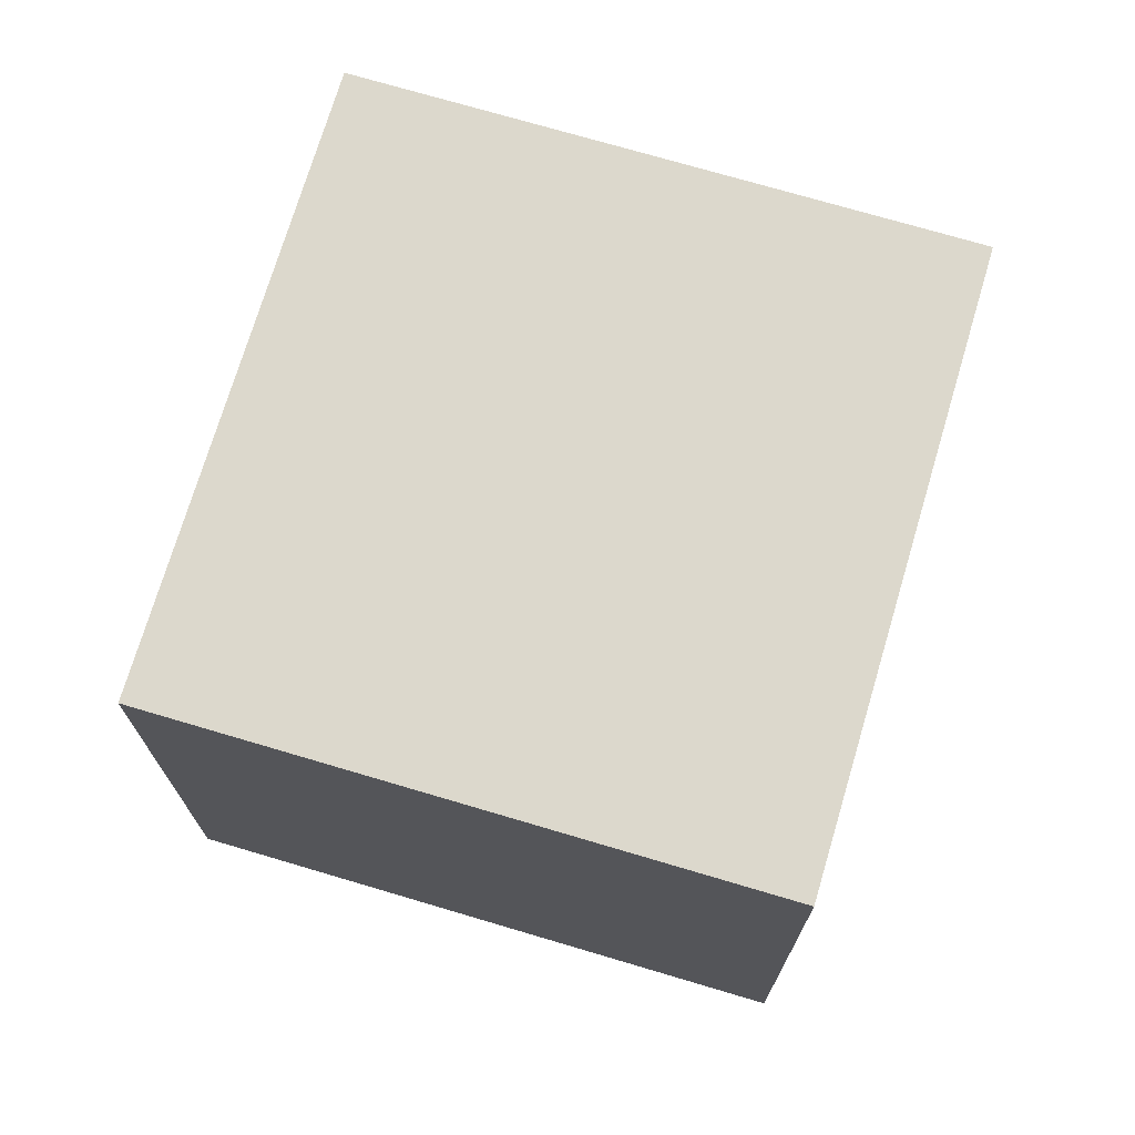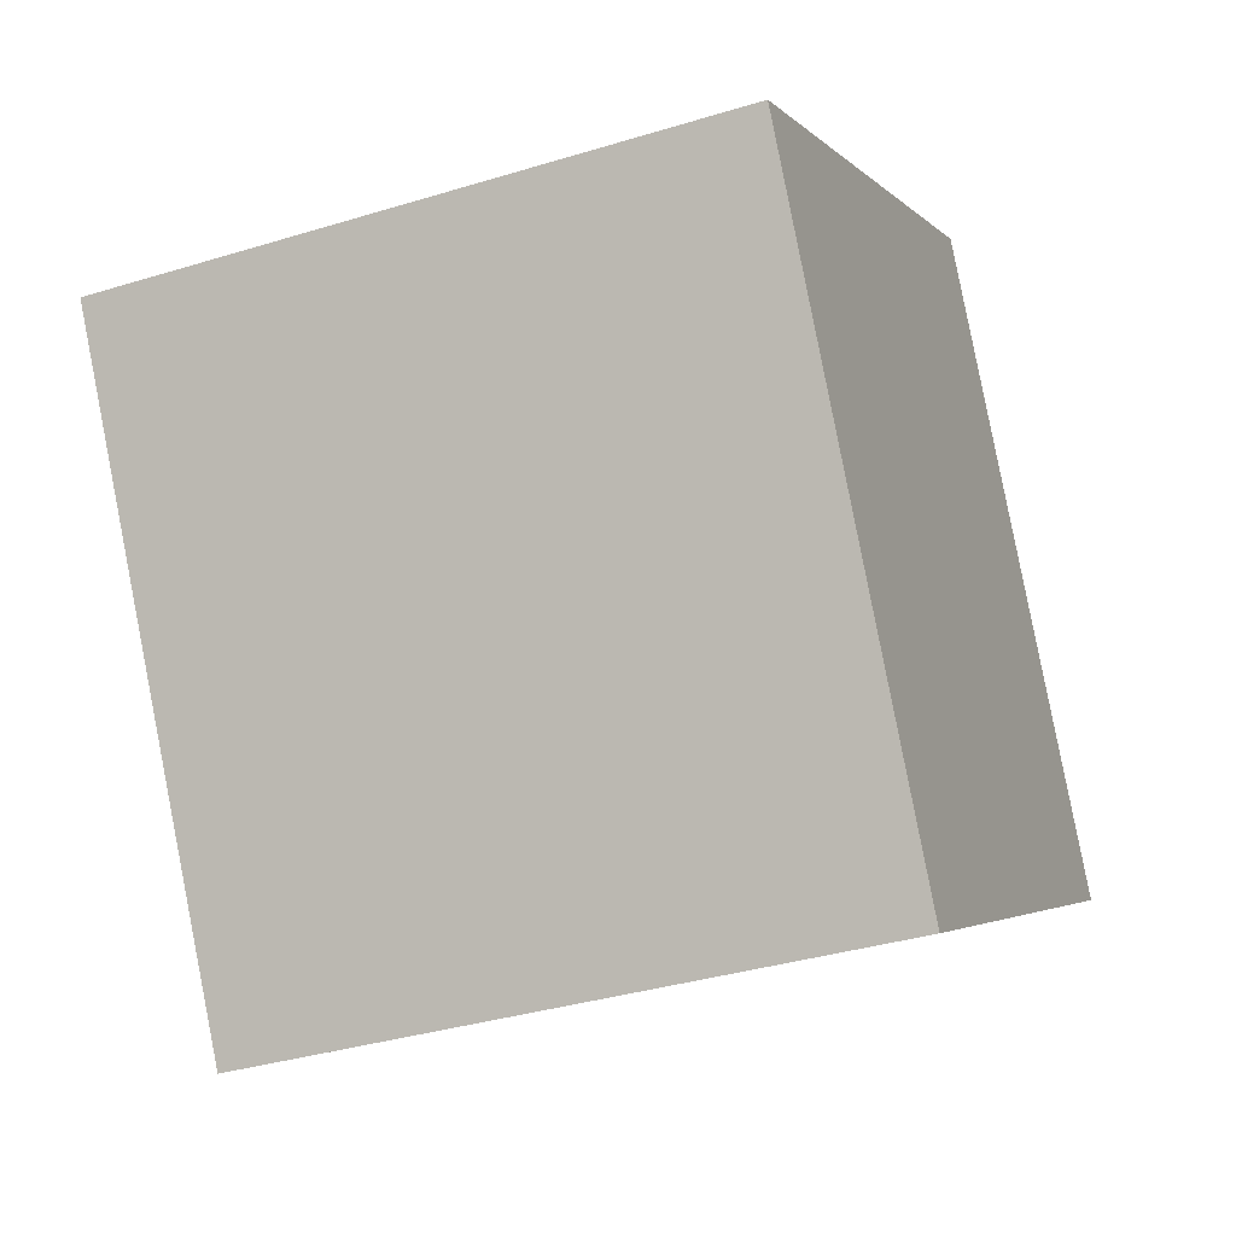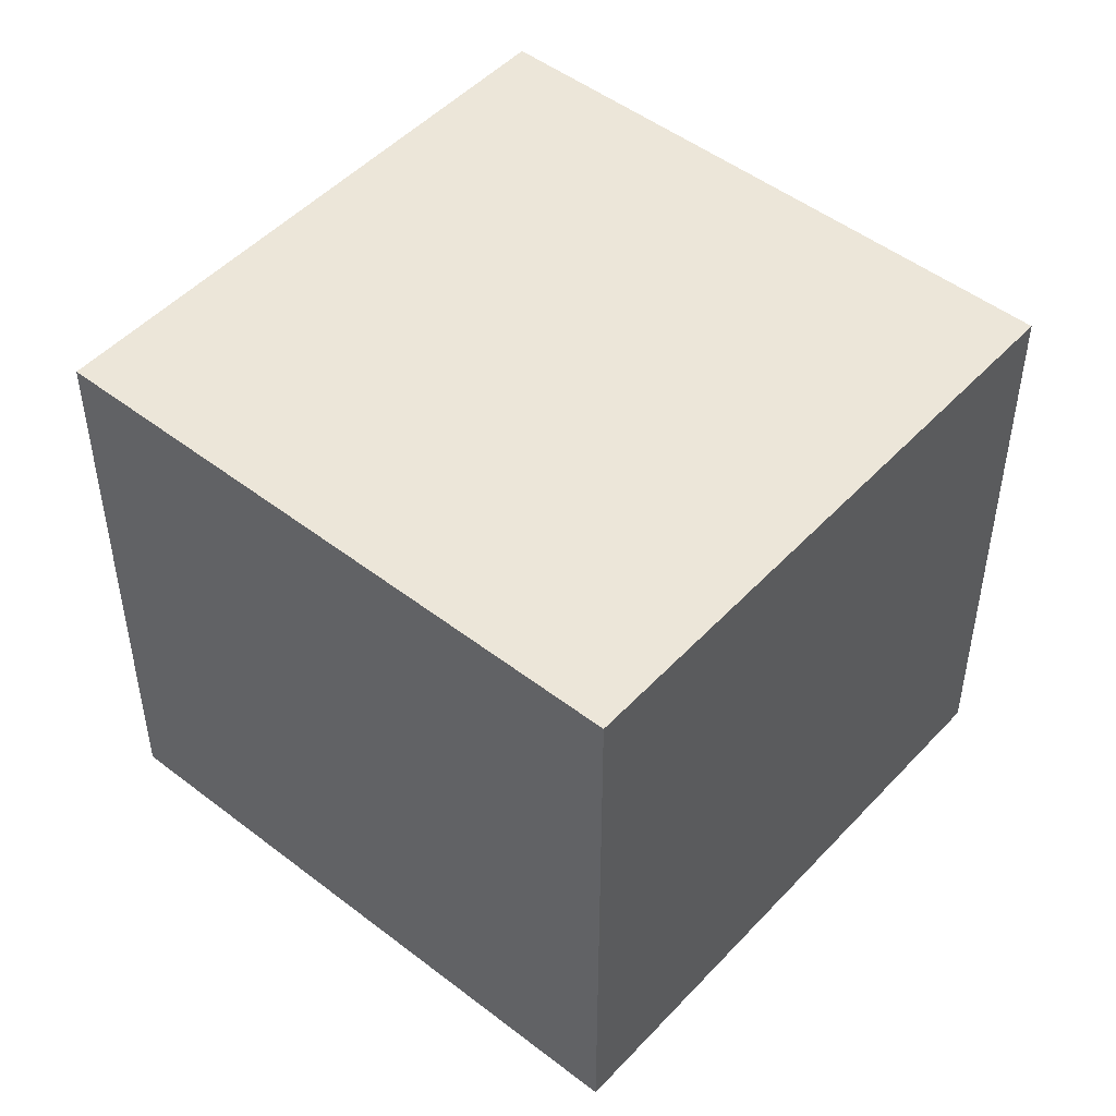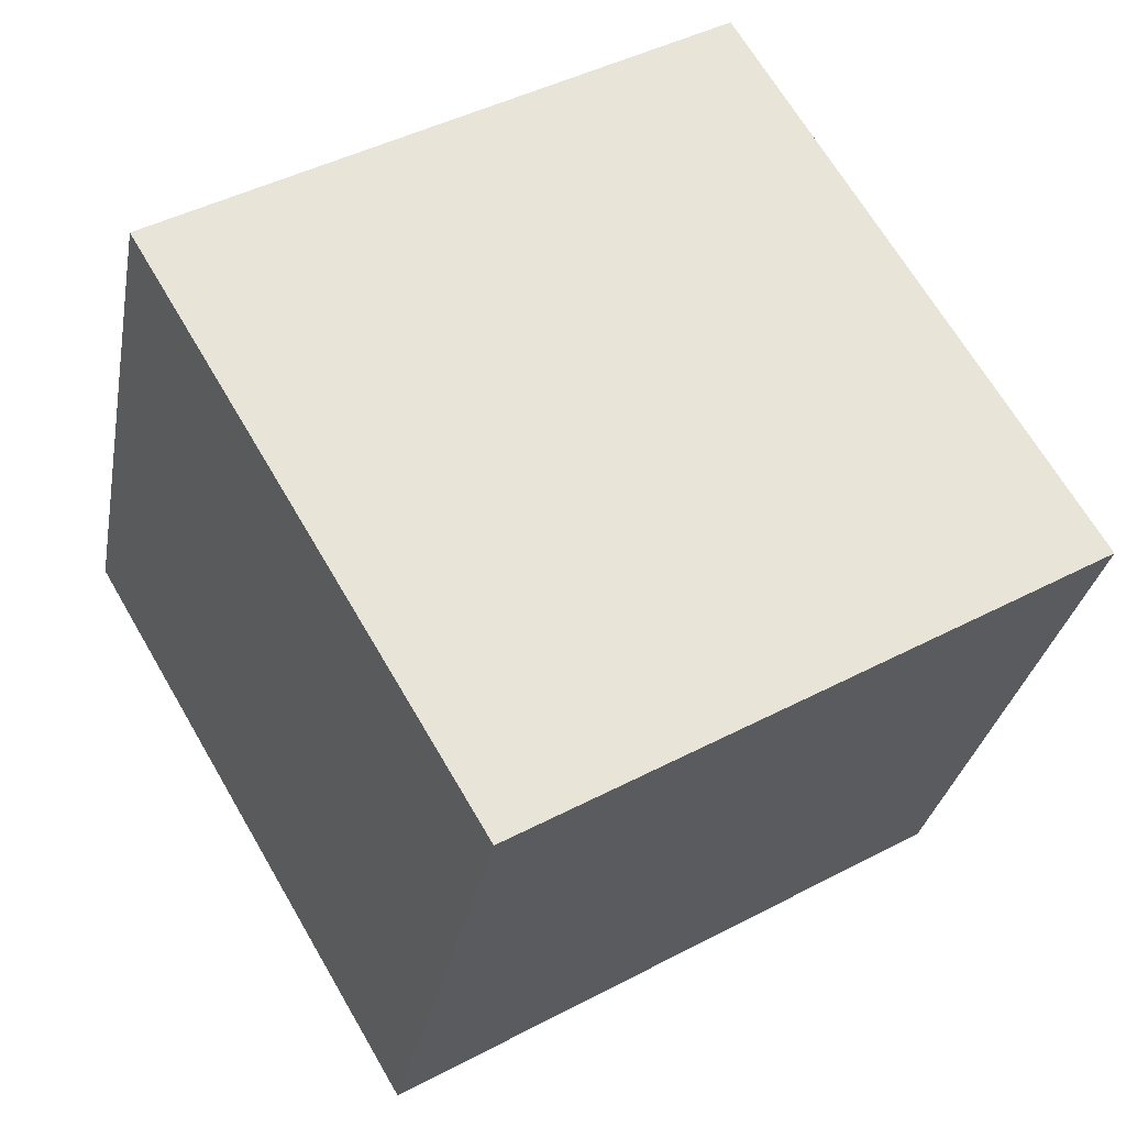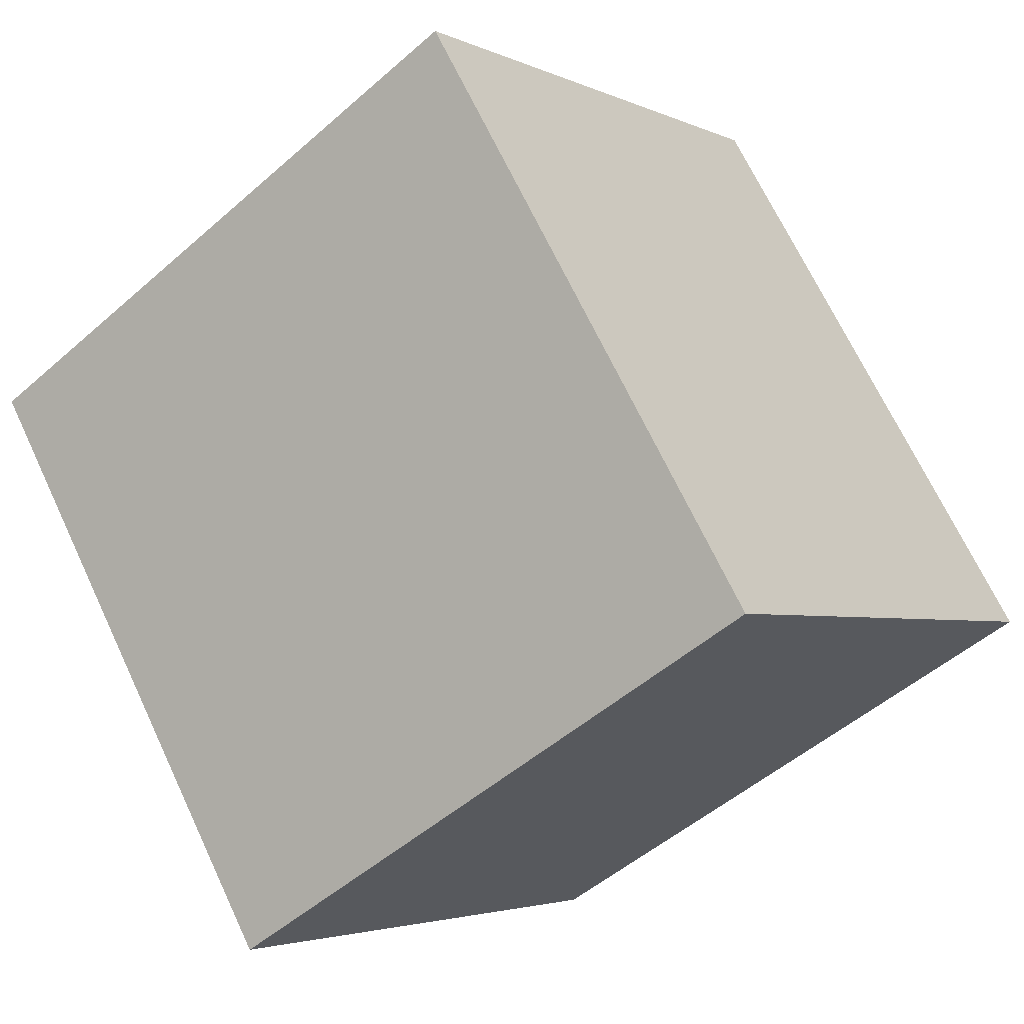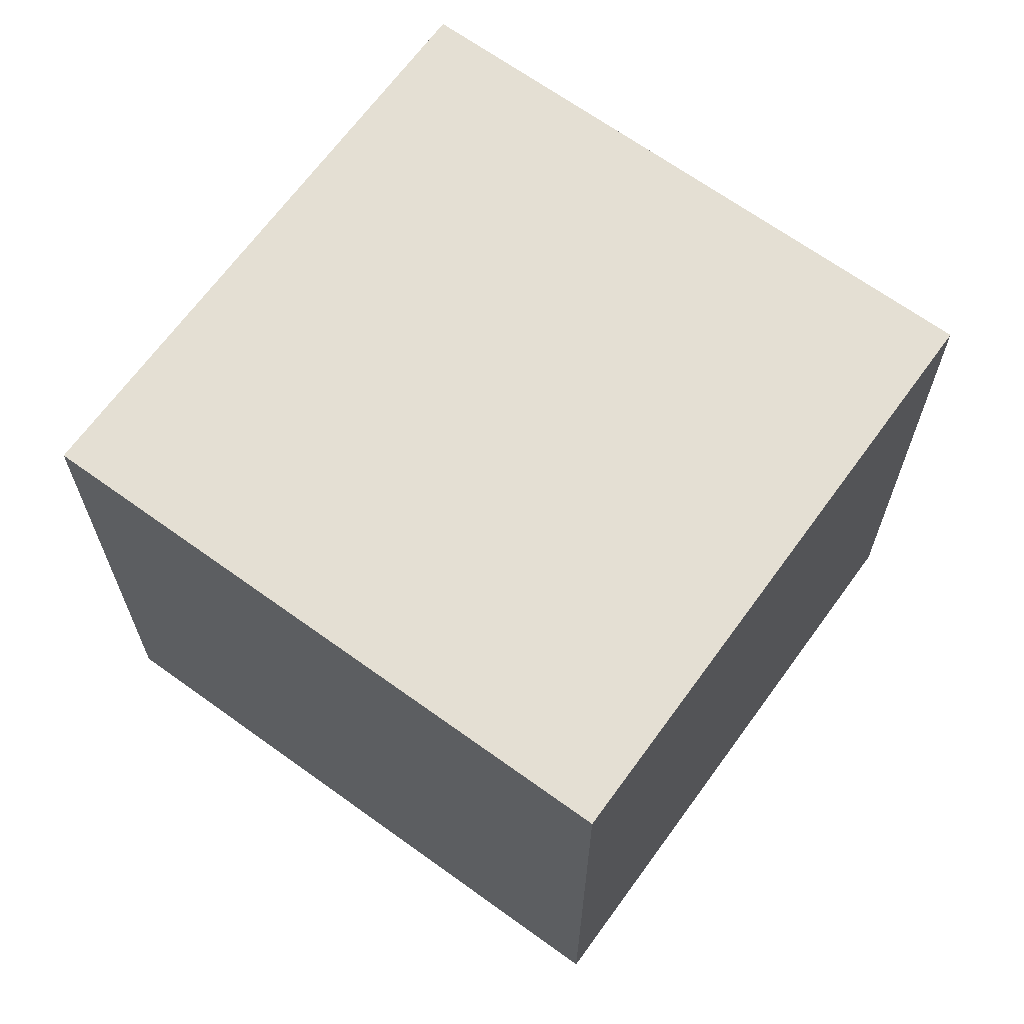
<metadata>
{"format":"obj","ext":"obj","renderer":"f3d","projection":"perspective","resolution":1024,"background":"white","views":[{"elev":72.7,"azim":47.1,"up":"+Y"},{"elev":-35.5,"azim":112.1,"up":"+Z"},{"elev":48.9,"azim":161.2,"up":"+Y"},{"elev":-30.0,"azim":169.8,"up":"+Z"},{"elev":-3.3,"azim":-146.9,"up":"+Z"},{"elev":66.8,"azim":-23.5,"up":"+Y"}]}
</metadata>
<code>
v  1.185 2.174 2.007
v  1.975 2.174 -1.166
v  0 2.174 1.331e-16
v  3.159 2.174 0.841
v  1.975 7.14e-17 -1.166
v  0 0 0
v  1.185 -1.229e-16 2.007
v  3.159 -5.15e-17 0.841
g defaultobject
f 1 2 3
f 2 1 4
f 5 3 2
f 3 5 6
f 6 1 3
f 1 6 7
f 7 4 1
f 4 7 8
f 8 2 4
f 2 8 5
f 8 6 5
f 6 8 7

</code>
